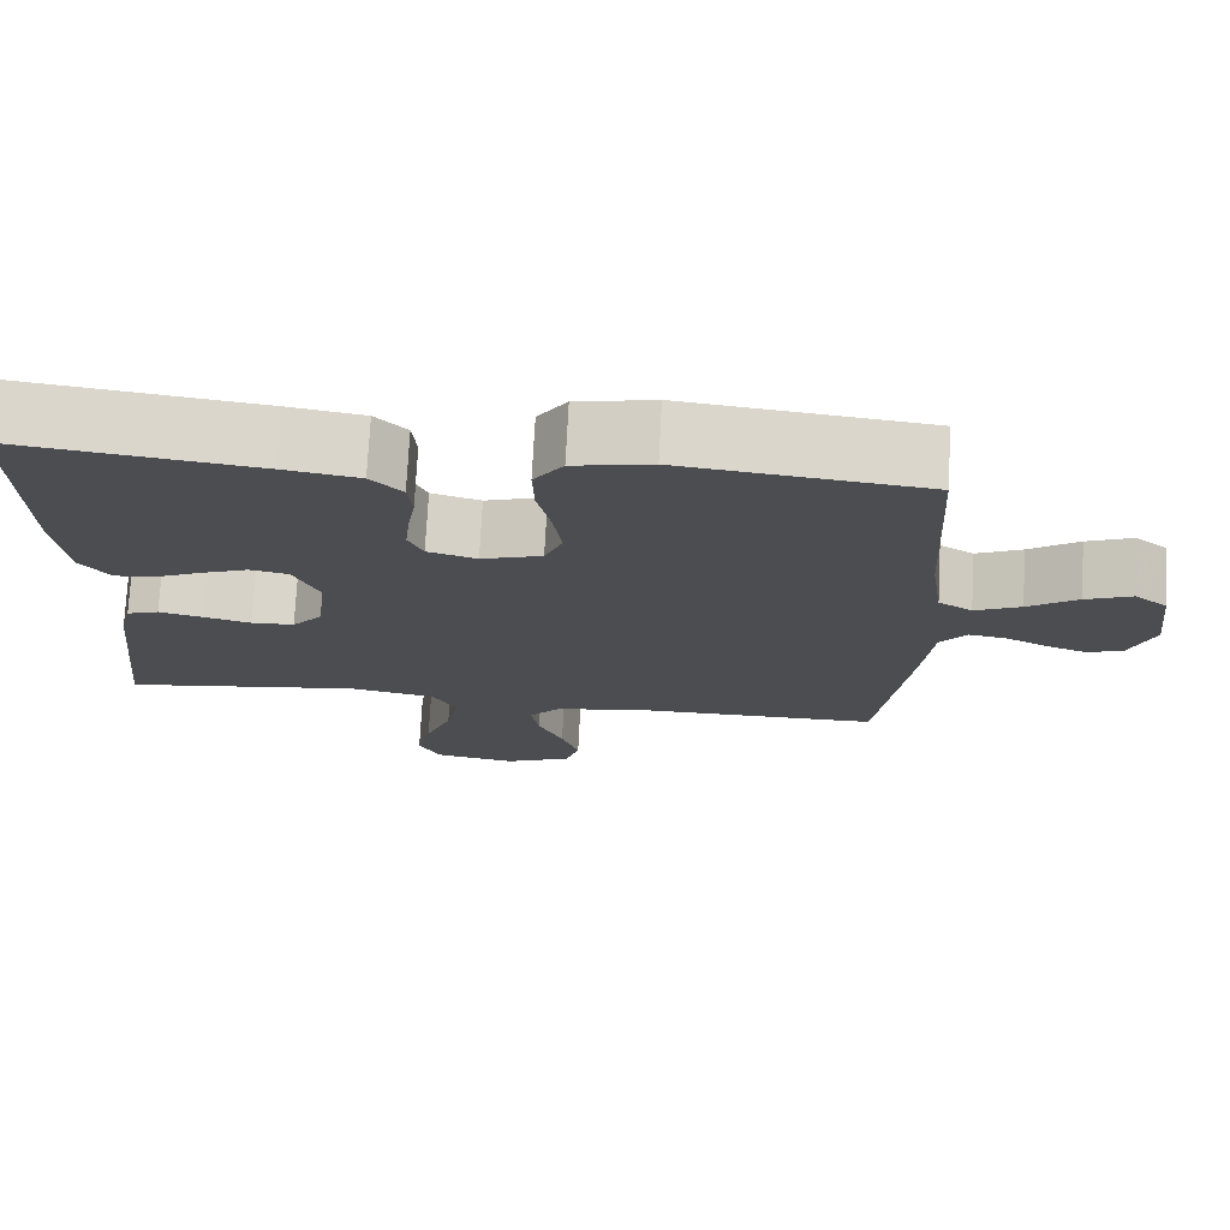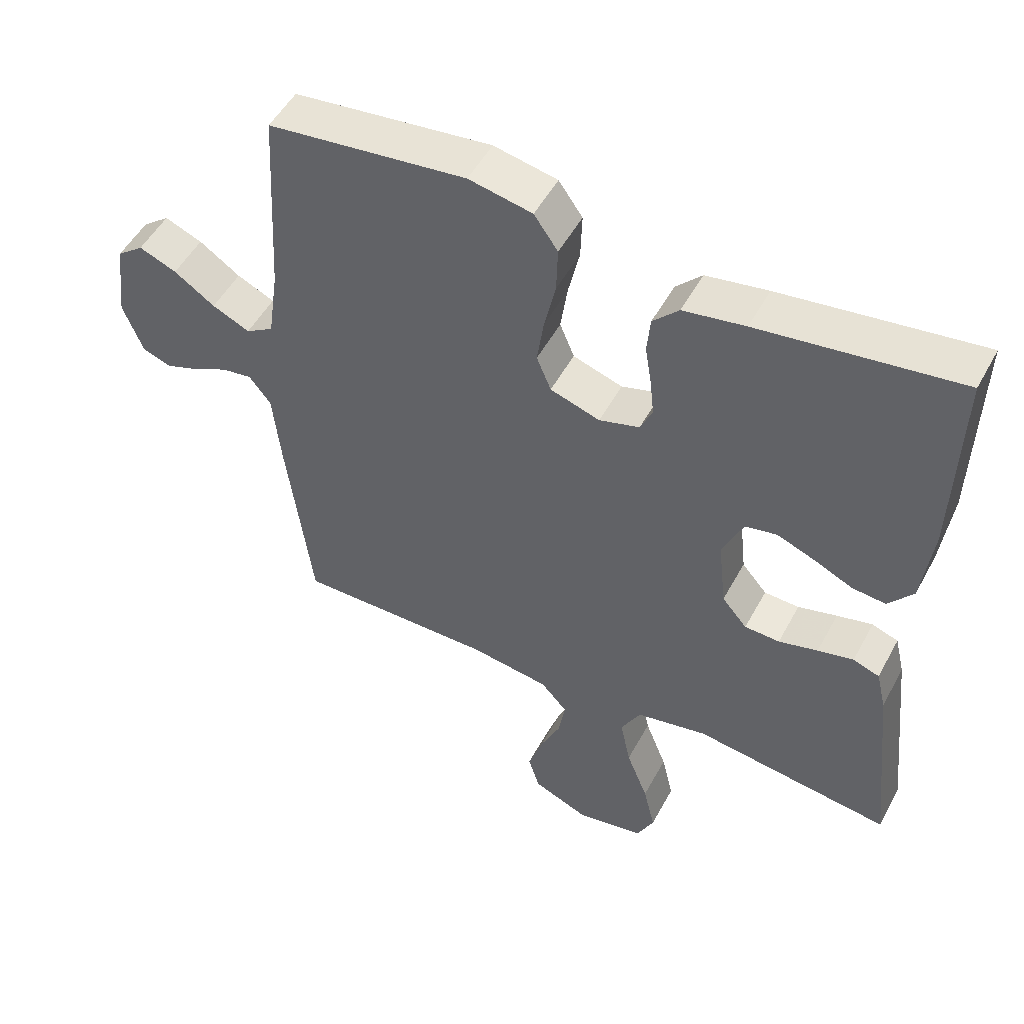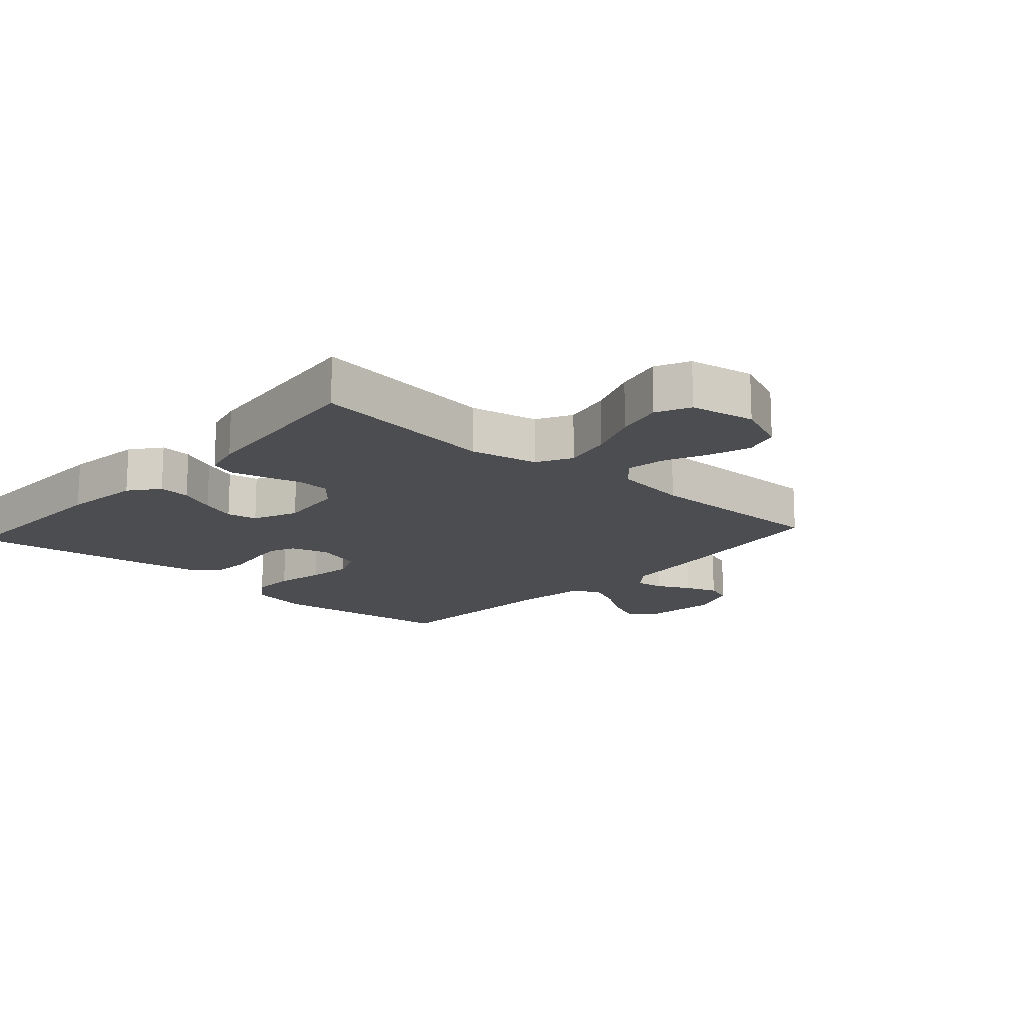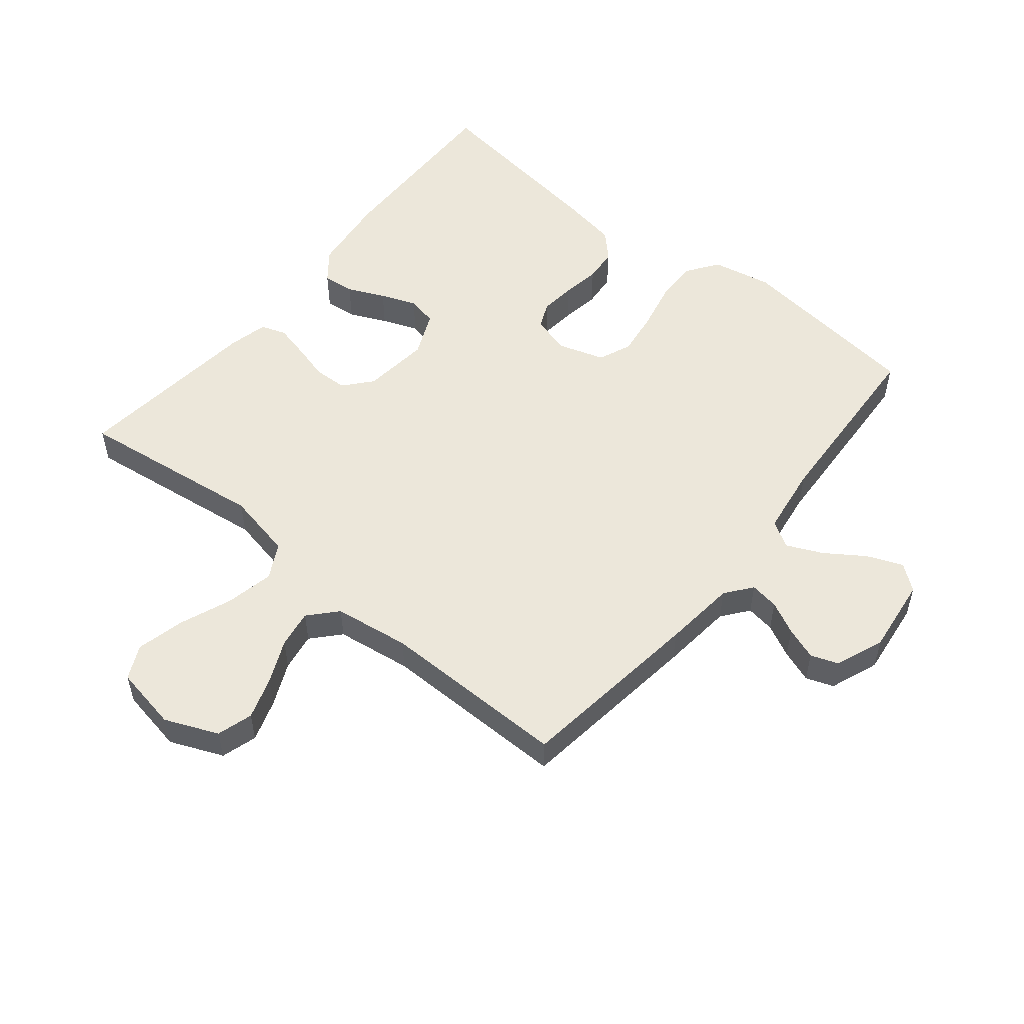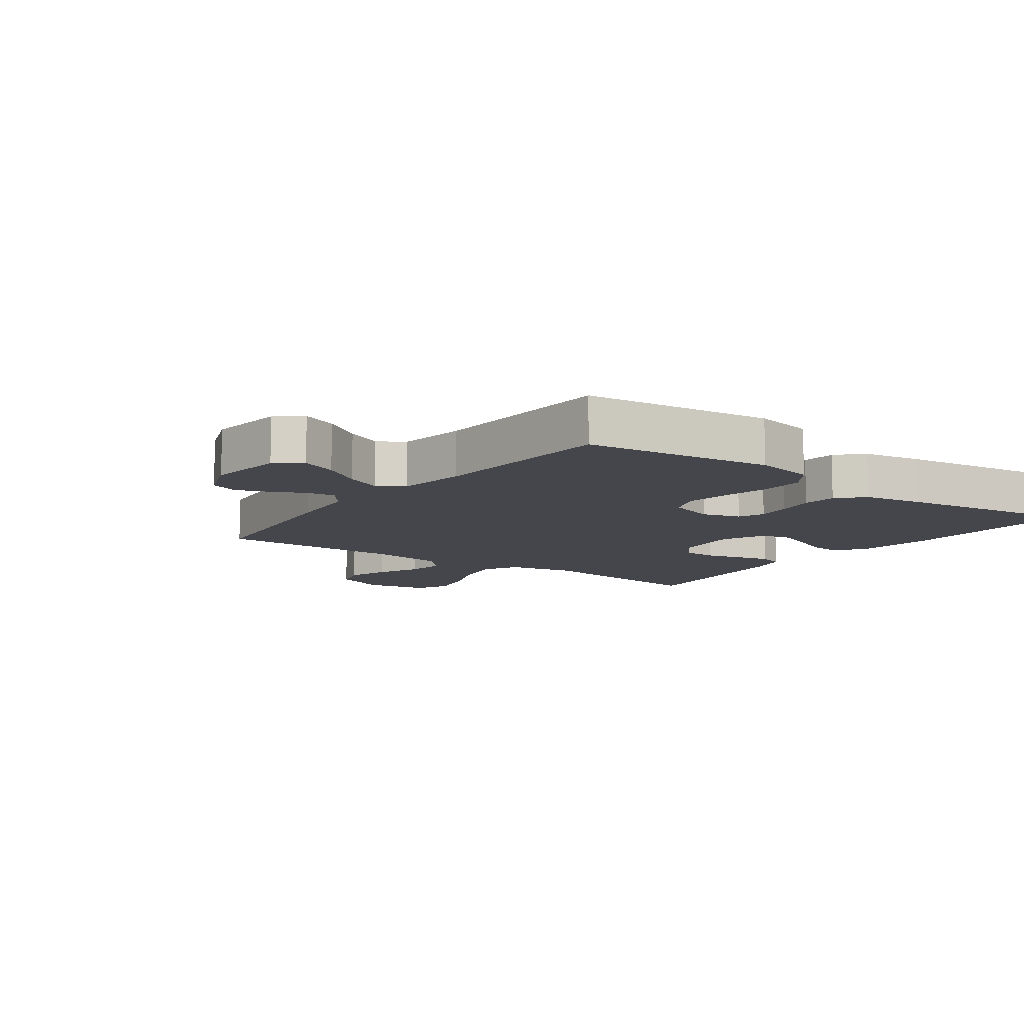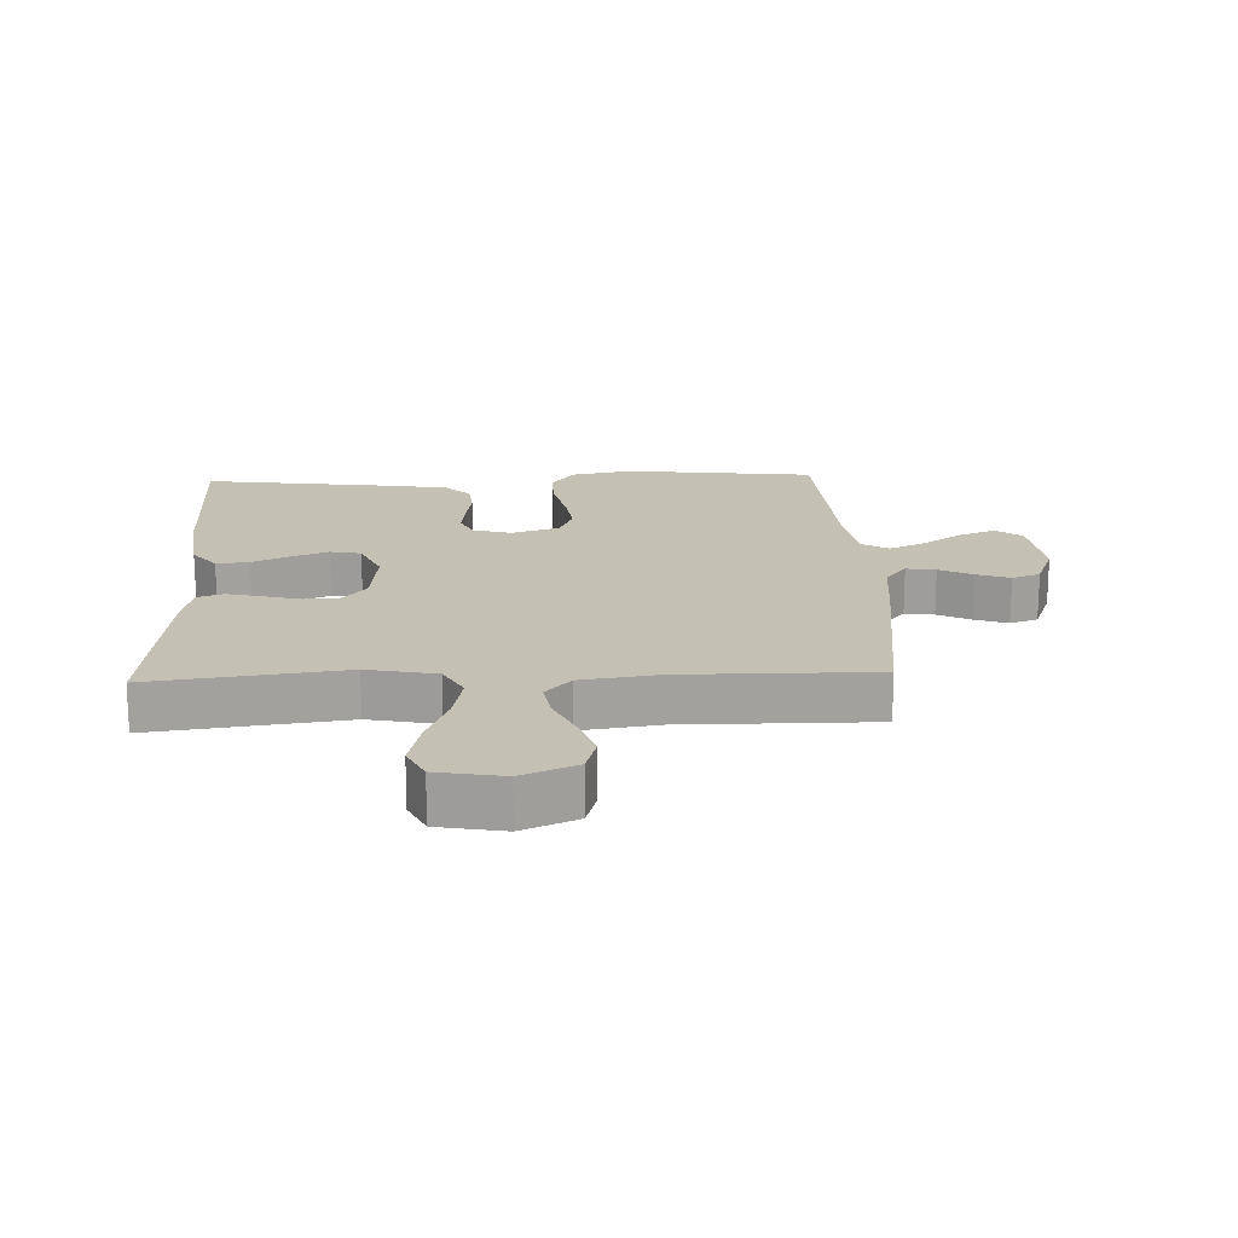
<metadata>
{"format":"obj","ext":"obj","renderer":"f3d","projection":"perspective","resolution":1024,"background":"white","views":[{"elev":74.1,"azim":-177.0,"up":"+Z"},{"elev":51.2,"azim":27.8,"up":"+Z"},{"elev":-15.8,"azim":138.1,"up":"+Y"},{"elev":53.5,"azim":-140.8,"up":"+Y"},{"elev":-10.1,"azim":-36.1,"up":"+Y"},{"elev":18.2,"azim":177.6,"up":"+Y"}]}
</metadata>
<code>
v -0.5 0.07 0.5
v -0.2 0.07 0.536
v -0.104 0.07 0.517
v -0.068 0.07 0.466
v -0.07 0.07 0.397
v -0.087 0.07 0.32
v -0.097 0.07 0.249
v -0.075 0.07 0.196
v 0 0.07 0.172
v 0.061 0.07 0.19
v 0.079 0.07 0.231
v 0.073 0.07 0.287
v 0.063 0.07 0.348
v 0.068 0.07 0.403
v 0.107 0.07 0.443
v 0.2 0.07 0.459
v 0.5 0.07 0.5
v 0.494 0.07 0.2
v 0.479 0.07 0.074
v 0.442 0.07 0.027
v 0.391 0.07 0.032
v 0.332 0.07 0.059
v 0.275 0.07 0.081
v 0.227 0.07 0.071
v 0.196 0.07 0
v 0.208 0.07 -0.107
v 0.246 0.07 -0.151
v 0.299 0.07 -0.153
v 0.358 0.07 -0.137
v 0.412 0.07 -0.124
v 0.452 0.07 -0.138
v 0.467 0.07 -0.2
v 0.5 0.07 -0.5
v 0.2 0.07 -0.461
v 0.092 0.07 -0.483
v 0.062 0.07 -0.539
v 0.078 0.07 -0.616
v 0.111 0.07 -0.7
v 0.129 0.07 -0.776
v 0.103 0.07 -0.83
v 0 0.07 -0.849
v -0.085 0.07 -0.813
v -0.102 0.07 -0.756
v -0.08 0.07 -0.689
v -0.049 0.07 -0.62
v -0.039 0.07 -0.559
v -0.079 0.07 -0.515
v -0.2 0.07 -0.498
v -0.5 0.07 -0.5
v -0.538 0.07 -0.2
v -0.55 0.07 -0.084
v -0.583 0.07 -0.042
v -0.629 0.07 -0.049
v -0.681 0.07 -0.075
v -0.733 0.07 -0.094
v -0.777 0.07 -0.078
v -0.807 0.07 0
v -0.792 0.07 0.122
v -0.751 0.07 0.154
v -0.694 0.07 0.131
v -0.632 0.07 0.089
v -0.575 0.07 0.063
v -0.533 0.07 0.089
v -0.517 0.07 0.2
v -0.5 0 0.5
v -0.2 0 0.536
v -0.104 0 0.517
v -0.068 0 0.466
v -0.07 0 0.397
v -0.087 0 0.32
v -0.097 0 0.249
v -0.075 0 0.196
v 0 0 0.172
v 0.061 0 0.19
v 0.079 0 0.231
v 0.073 0 0.287
v 0.063 0 0.348
v 0.068 0 0.403
v 0.107 0 0.443
v 0.2 0 0.459
v 0.5 0 0.5
v 0.494 0 0.2
v 0.479 0 0.074
v 0.442 0 0.027
v 0.391 0 0.032
v 0.332 0 0.059
v 0.275 0 0.081
v 0.227 0 0.071
v 0.196 0 0
v 0.208 0 -0.107
v 0.246 0 -0.151
v 0.299 0 -0.153
v 0.358 0 -0.137
v 0.412 0 -0.124
v 0.452 0 -0.138
v 0.467 0 -0.2
v 0.5 0 -0.5
v 0.2 0 -0.461
v 0.092 0 -0.483
v 0.062 0 -0.539
v 0.078 0 -0.616
v 0.111 0 -0.7
v 0.129 0 -0.776
v 0.103 0 -0.83
v 0 0 -0.849
v -0.085 0 -0.813
v -0.102 0 -0.756
v -0.08 0 -0.689
v -0.049 0 -0.62
v -0.039 0 -0.559
v -0.079 0 -0.515
v -0.2 0 -0.498
v -0.5 0 -0.5
v -0.538 0 -0.2
v -0.55 0 -0.084
v -0.583 0 -0.042
v -0.629 0 -0.049
v -0.681 0 -0.075
v -0.733 0 -0.094
v -0.777 0 -0.078
v -0.807 0 0
v -0.792 0 0.122
v -0.751 0 0.154
v -0.694 0 0.131
v -0.632 0 0.089
v -0.575 0 0.063
v -0.533 0 0.089
v -0.517 0 0.2
f 58 59 60 61
f 58 61 62
f 57 58 62
f 56 57 62
f 53 54 55 56
f 53 56 62 63
f 48 49 50 51
f 47 48 51 52
f 42 43 44 45
f 40 41 42 45
f 40 45 46
f 37 38 39 40
f 36 37 40 46
f 35 36 46 47
f 31 32 33 34
f 28 29 30 31
f 28 31 34 35
f 19 20 21 22
f 19 22 23
f 18 19 23
f 17 18 23 24
f 15 16 17 24
f 12 13 14 15
f 11 12 15 24
f 3 4 5 6
f 3 6 7
f 64 1 2 3
f 63 64 3 7
f 52 53 63 7
f 27 28 35 47
f 26 27 47 52
f 25 26 52
f 10 11 24 25
f 9 10 25 52
f 8 9 52
f 7 8 52
f 125 124 123 122
f 126 125 122
f 126 122 121
f 126 121 120
f 120 119 118 117
f 127 126 120 117
f 115 114 113 112
f 116 115 112 111
f 109 108 107 106
f 109 106 105 104
f 110 109 104
f 104 103 102 101
f 110 104 101 100
f 111 110 100 99
f 98 97 96 95
f 95 94 93 92
f 99 98 95 92
f 86 85 84 83
f 87 86 83
f 87 83 82
f 88 87 82 81
f 88 81 80 79
f 79 78 77 76
f 88 79 76 75
f 70 69 68 67
f 71 70 67
f 67 66 65 128
f 71 67 128 127
f 71 127 117 116
f 111 99 92 91
f 116 111 91 90
f 116 90 89
f 89 88 75 74
f 116 89 74 73
f 116 73 72
f 116 72 71
f 1 65 66 2
f 2 66 67 3
f 3 67 68 4
f 4 68 69 5
f 5 69 70 6
f 6 70 71 7
f 7 71 72 8
f 8 72 73 9
f 9 73 74 10
f 10 74 75 11
f 11 75 76 12
f 12 76 77 13
f 13 77 78 14
f 14 78 79 15
f 15 79 80 16
f 16 80 81 17
f 17 81 82 18
f 18 82 83 19
f 19 83 84 20
f 20 84 85 21
f 21 85 86 22
f 22 86 87 23
f 23 87 88 24
f 24 88 89 25
f 25 89 90 26
f 26 90 91 27
f 27 91 92 28
f 28 92 93 29
f 29 93 94 30
f 30 94 95 31
f 31 95 96 32
f 32 96 97 33
f 33 97 98 34
f 34 98 99 35
f 35 99 100 36
f 36 100 101 37
f 37 101 102 38
f 38 102 103 39
f 39 103 104 40
f 40 104 105 41
f 41 105 106 42
f 42 106 107 43
f 43 107 108 44
f 44 108 109 45
f 45 109 110 46
f 46 110 111 47
f 47 111 112 48
f 48 112 113 49
f 49 113 114 50
f 50 114 115 51
f 51 115 116 52
f 52 116 117 53
f 53 117 118 54
f 54 118 119 55
f 55 119 120 56
f 56 120 121 57
f 57 121 122 58
f 58 122 123 59
f 59 123 124 60
f 60 124 125 61
f 61 125 126 62
f 62 126 127 63
f 63 127 128 64
f 64 128 65 1

</code>
